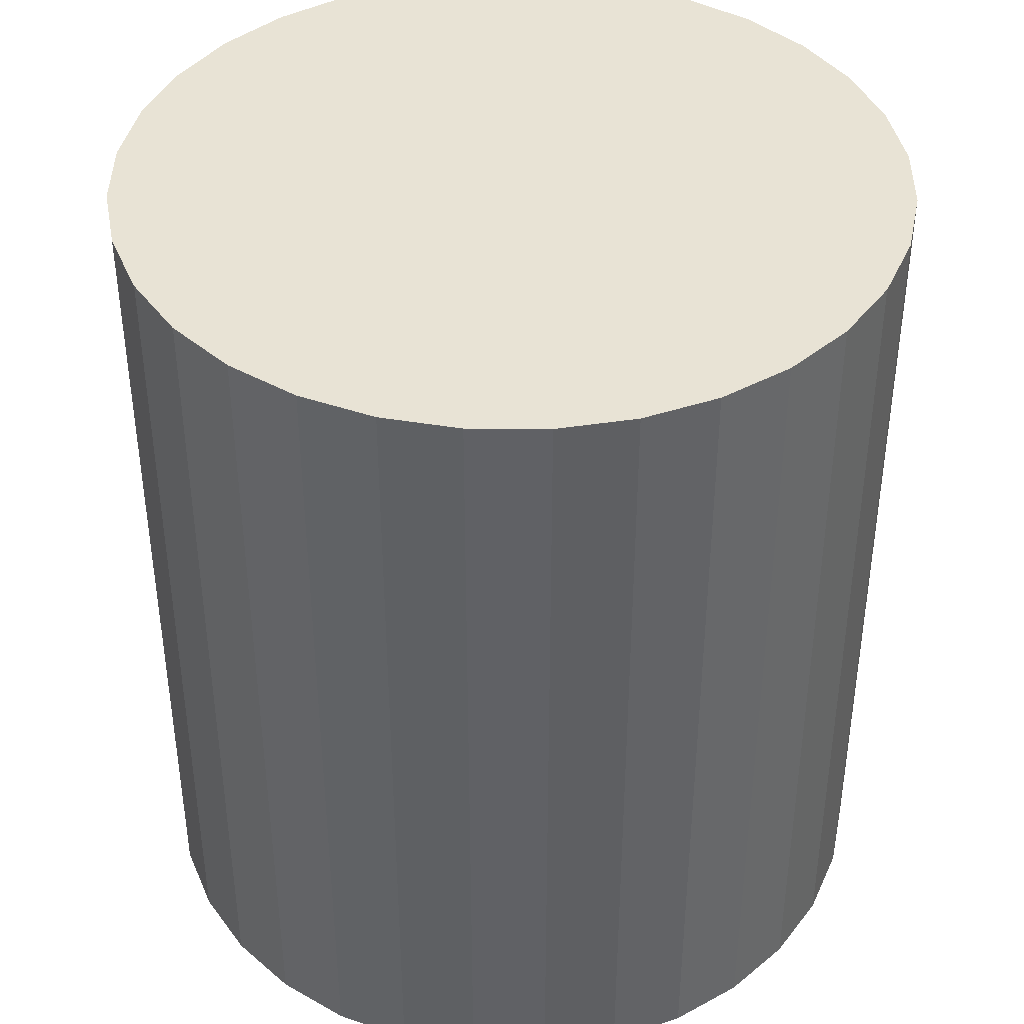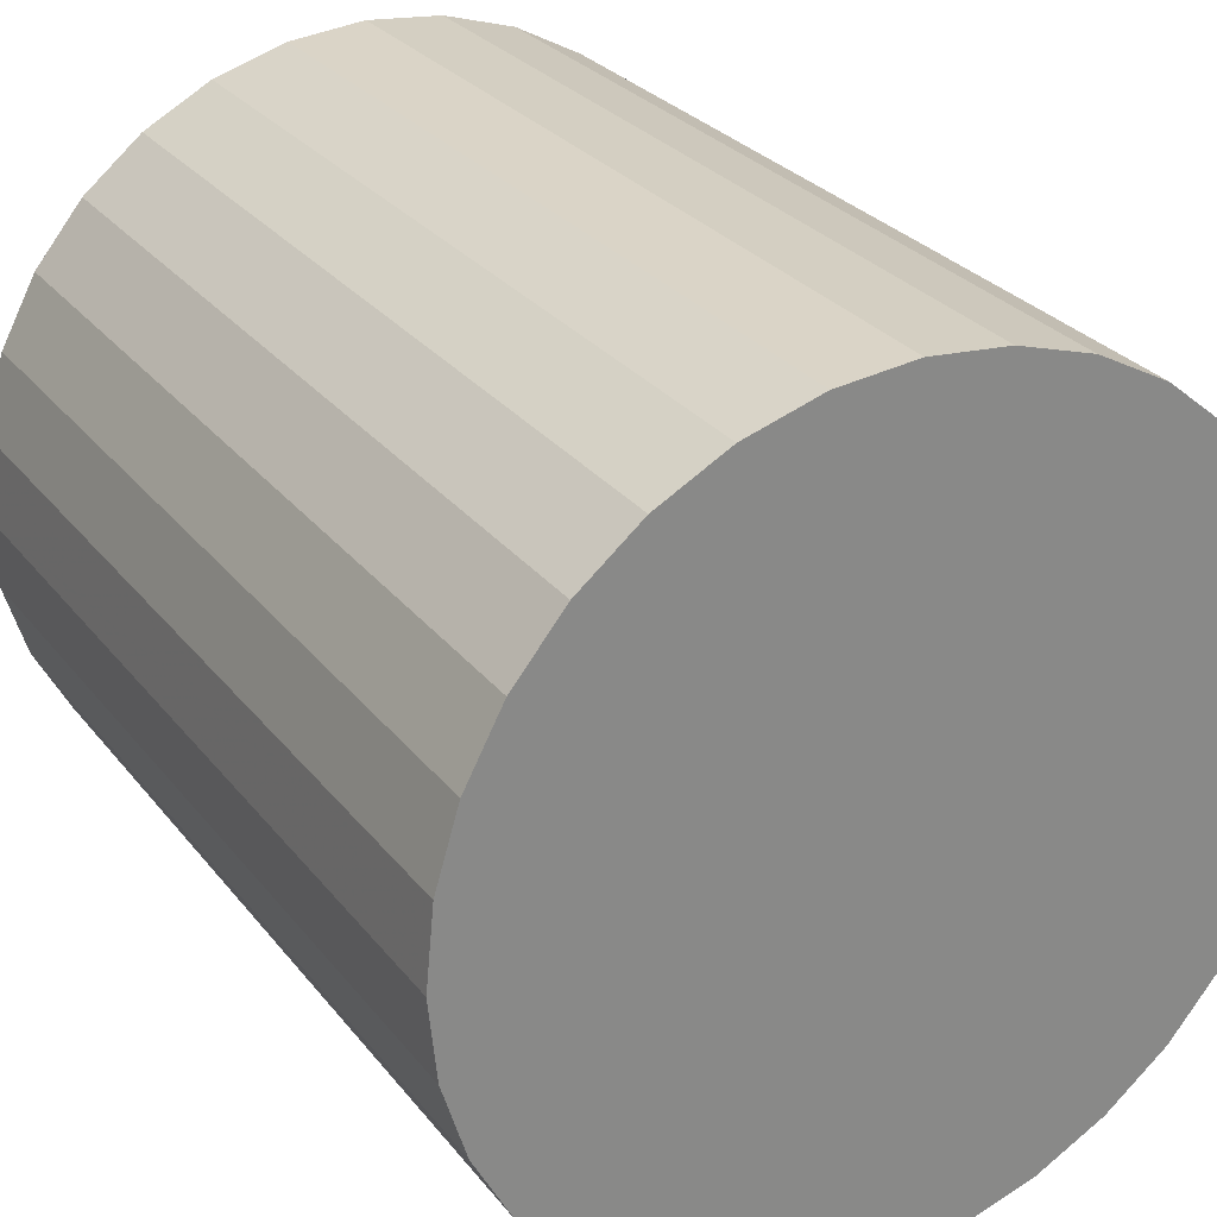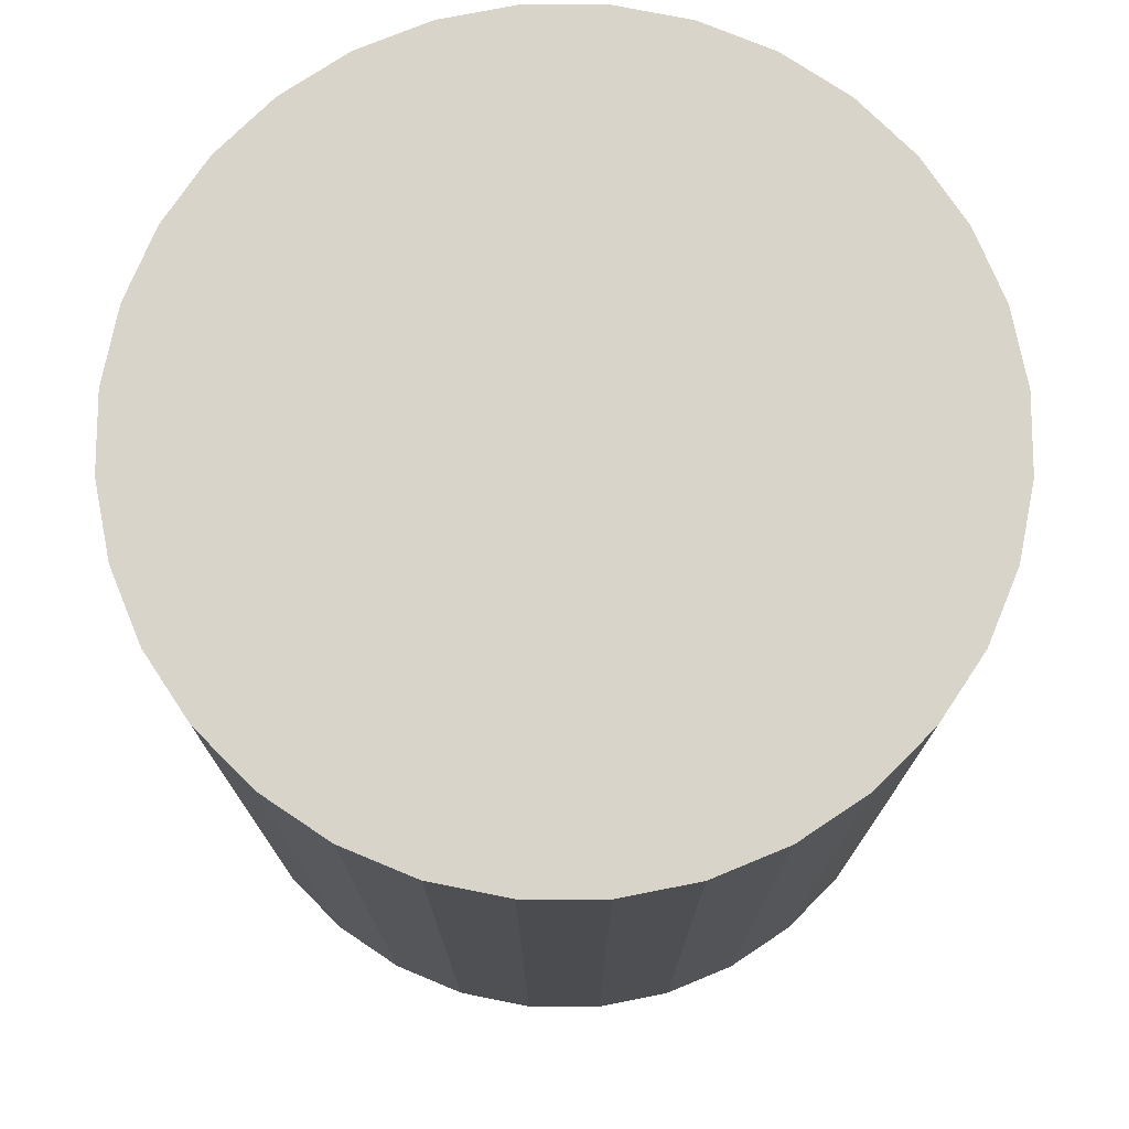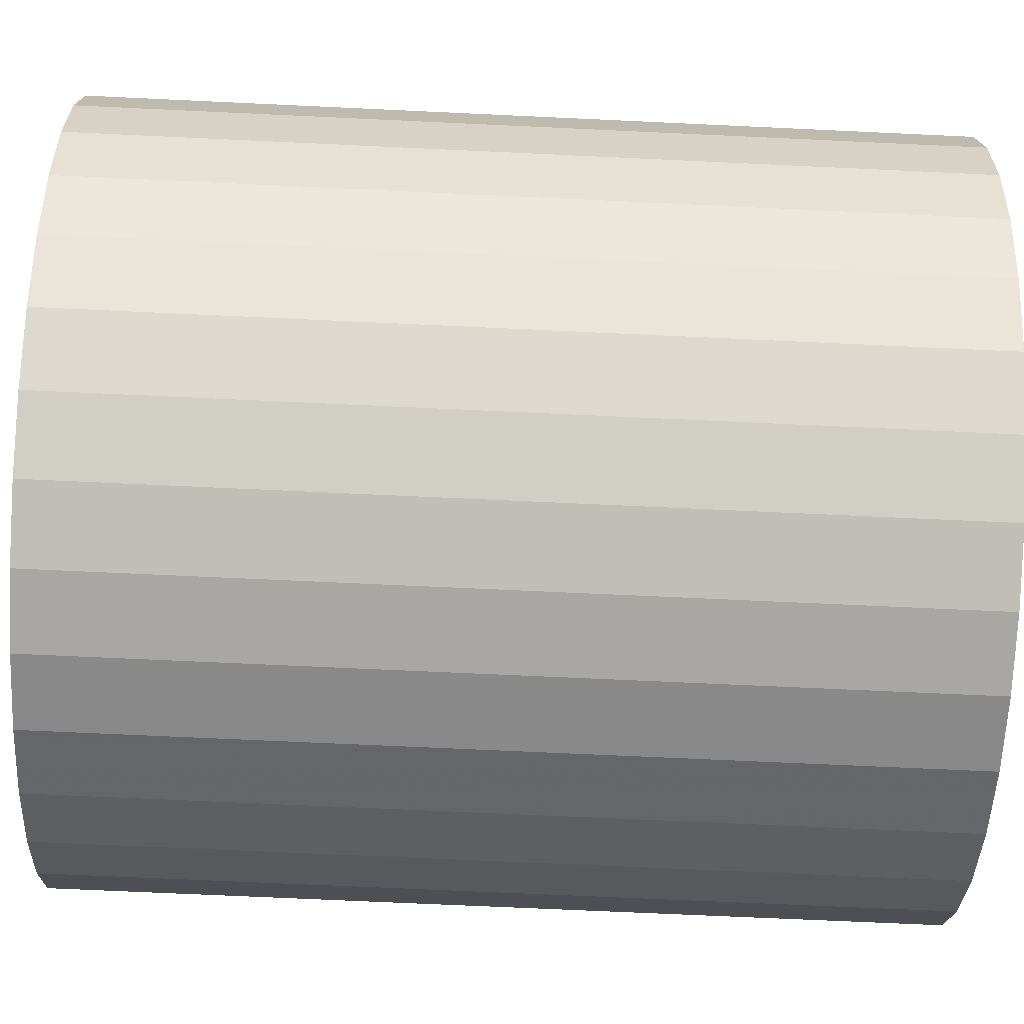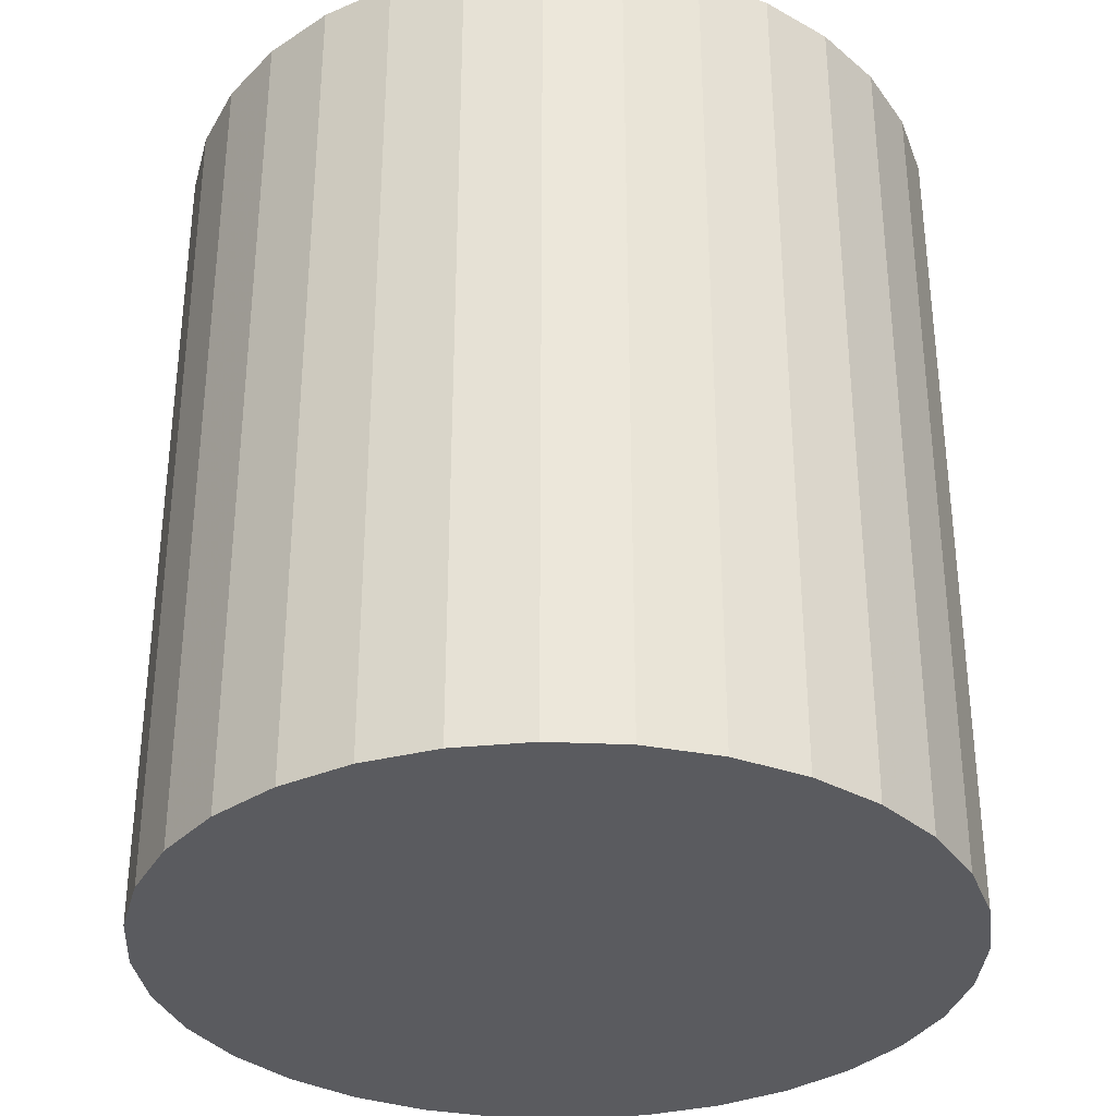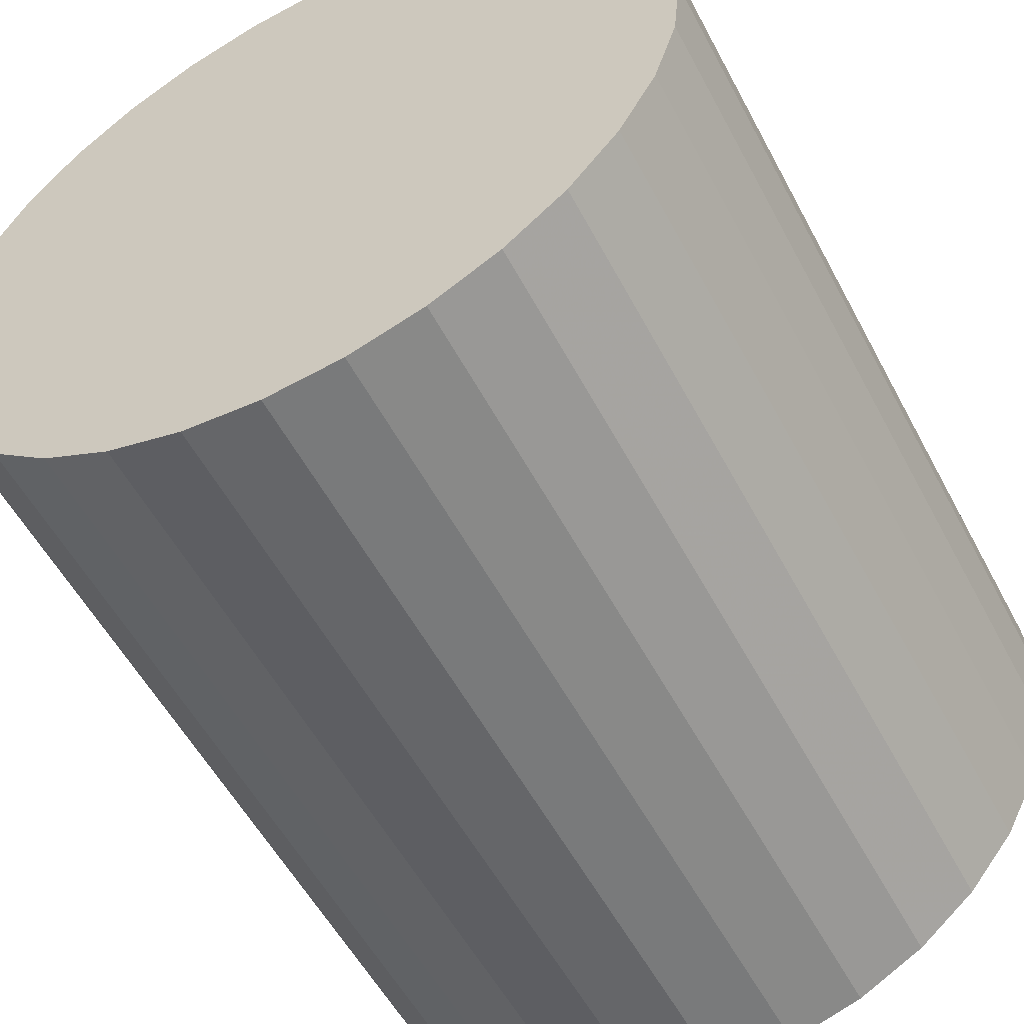
<metadata>
{"format":"obj","ext":"obj","renderer":"f3d","projection":"perspective","resolution":1024,"background":"white","views":[{"elev":41.0,"azim":-16.4,"up":"+Z"},{"elev":27.8,"azim":-29.8,"up":"+Y"},{"elev":75.3,"azim":163.2,"up":"+Z"},{"elev":-68.9,"azim":-92.7,"up":"+Y"},{"elev":-33.5,"azim":125.9,"up":"+Z"},{"elev":-55.0,"azim":27.6,"up":"+Y"}]}
</metadata>
<code>
v 0 0 -0.03026
v 0.02737 0 -0.03026
v 0.02737 0 0.03026
v 0 0 0.03026
v 0.02685 0.00534 -0.03026
v 0.02685 0.00534 0.03026
v 0.02529 0.01047 -0.03026
v 0.02529 0.01047 0.03026
v 0.02276 0.01521 -0.03026
v 0.02276 0.01521 0.03026
v 0.01935 0.01935 -0.03026
v 0.01935 0.01935 0.03026
v 0.01521 0.02276 -0.03026
v 0.01521 0.02276 0.03026
v 0.01047 0.02529 -0.03026
v 0.01047 0.02529 0.03026
v 0.00534 0.02685 -0.03026
v 0.00534 0.02685 0.03026
v 0 0.02737 -0.03026
v 0 0.02737 0.03026
v -0.00534 0.02685 -0.03026
v -0.00534 0.02685 0.03026
v -0.01047 0.02529 -0.03026
v -0.01047 0.02529 0.03026
v -0.01521 0.02276 -0.03026
v -0.01521 0.02276 0.03026
v -0.01935 0.01935 -0.03026
v -0.01935 0.01935 0.03026
v -0.02276 0.01521 -0.03026
v -0.02276 0.01521 0.03026
v -0.02529 0.01047 -0.03026
v -0.02529 0.01047 0.03026
v -0.02685 0.00534 -0.03026
v -0.02685 0.00534 0.03026
v -0.02737 0 -0.03026
v -0.02737 0 0.03026
v -0.02685 -0.00534 -0.03026
v -0.02685 -0.00534 0.03026
v -0.02529 -0.01047 -0.03026
v -0.02529 -0.01047 0.03026
v -0.02276 -0.01521 -0.03026
v -0.02276 -0.01521 0.03026
v -0.01935 -0.01935 -0.03026
v -0.01935 -0.01935 0.03026
v -0.01521 -0.02276 -0.03026
v -0.01521 -0.02276 0.03026
v -0.01047 -0.02529 -0.03026
v -0.01047 -0.02529 0.03026
v -0.00534 -0.02685 -0.03026
v -0.00534 -0.02685 0.03026
v -0 -0.02737 -0.03026
v -0 -0.02737 0.03026
v 0.00534 -0.02685 -0.03026
v 0.00534 -0.02685 0.03026
v 0.01047 -0.02529 -0.03026
v 0.01047 -0.02529 0.03026
v 0.01521 -0.02276 -0.03026
v 0.01521 -0.02276 0.03026
v 0.01935 -0.01935 -0.03026
v 0.01935 -0.01935 0.03026
v 0.02276 -0.01521 -0.03026
v 0.02276 -0.01521 0.03026
v 0.02529 -0.01047 -0.03026
v 0.02529 -0.01047 0.03026
v 0.02685 -0.00534 -0.03026
v 0.02685 -0.00534 0.03026
f 2 1 5
f 2 5 3
f 3 5 6
f 3 6 4
f 5 1 7
f 5 7 6
f 6 7 8
f 6 8 4
f 7 1 9
f 7 9 8
f 8 9 10
f 8 10 4
f 9 1 11
f 9 11 10
f 10 11 12
f 10 12 4
f 11 1 13
f 11 13 12
f 12 13 14
f 12 14 4
f 13 1 15
f 13 15 14
f 14 15 16
f 14 16 4
f 15 1 17
f 15 17 16
f 16 17 18
f 16 18 4
f 17 1 19
f 17 19 18
f 18 19 20
f 18 20 4
f 19 1 21
f 19 21 20
f 20 21 22
f 20 22 4
f 21 1 23
f 21 23 22
f 22 23 24
f 22 24 4
f 23 1 25
f 23 25 24
f 24 25 26
f 24 26 4
f 25 1 27
f 25 27 26
f 26 27 28
f 26 28 4
f 27 1 29
f 27 29 28
f 28 29 30
f 28 30 4
f 29 1 31
f 29 31 30
f 30 31 32
f 30 32 4
f 31 1 33
f 31 33 32
f 32 33 34
f 32 34 4
f 33 1 35
f 33 35 34
f 34 35 36
f 34 36 4
f 35 1 37
f 35 37 36
f 36 37 38
f 36 38 4
f 37 1 39
f 37 39 38
f 38 39 40
f 38 40 4
f 39 1 41
f 39 41 40
f 40 41 42
f 40 42 4
f 41 1 43
f 41 43 42
f 42 43 44
f 42 44 4
f 43 1 45
f 43 45 44
f 44 45 46
f 44 46 4
f 45 1 47
f 45 47 46
f 46 47 48
f 46 48 4
f 47 1 49
f 47 49 48
f 48 49 50
f 48 50 4
f 49 1 51
f 49 51 50
f 50 51 52
f 50 52 4
f 51 1 53
f 51 53 52
f 52 53 54
f 52 54 4
f 53 1 55
f 53 55 54
f 54 55 56
f 54 56 4
f 55 1 57
f 55 57 56
f 56 57 58
f 56 58 4
f 57 1 59
f 57 59 58
f 58 59 60
f 58 60 4
f 59 1 61
f 59 61 60
f 60 61 62
f 60 62 4
f 61 1 63
f 61 63 62
f 62 63 64
f 62 64 4
f 63 1 65
f 63 65 64
f 64 65 66
f 64 66 4
f 65 1 2
f 65 2 66
f 66 2 3
f 66 3 4

</code>
